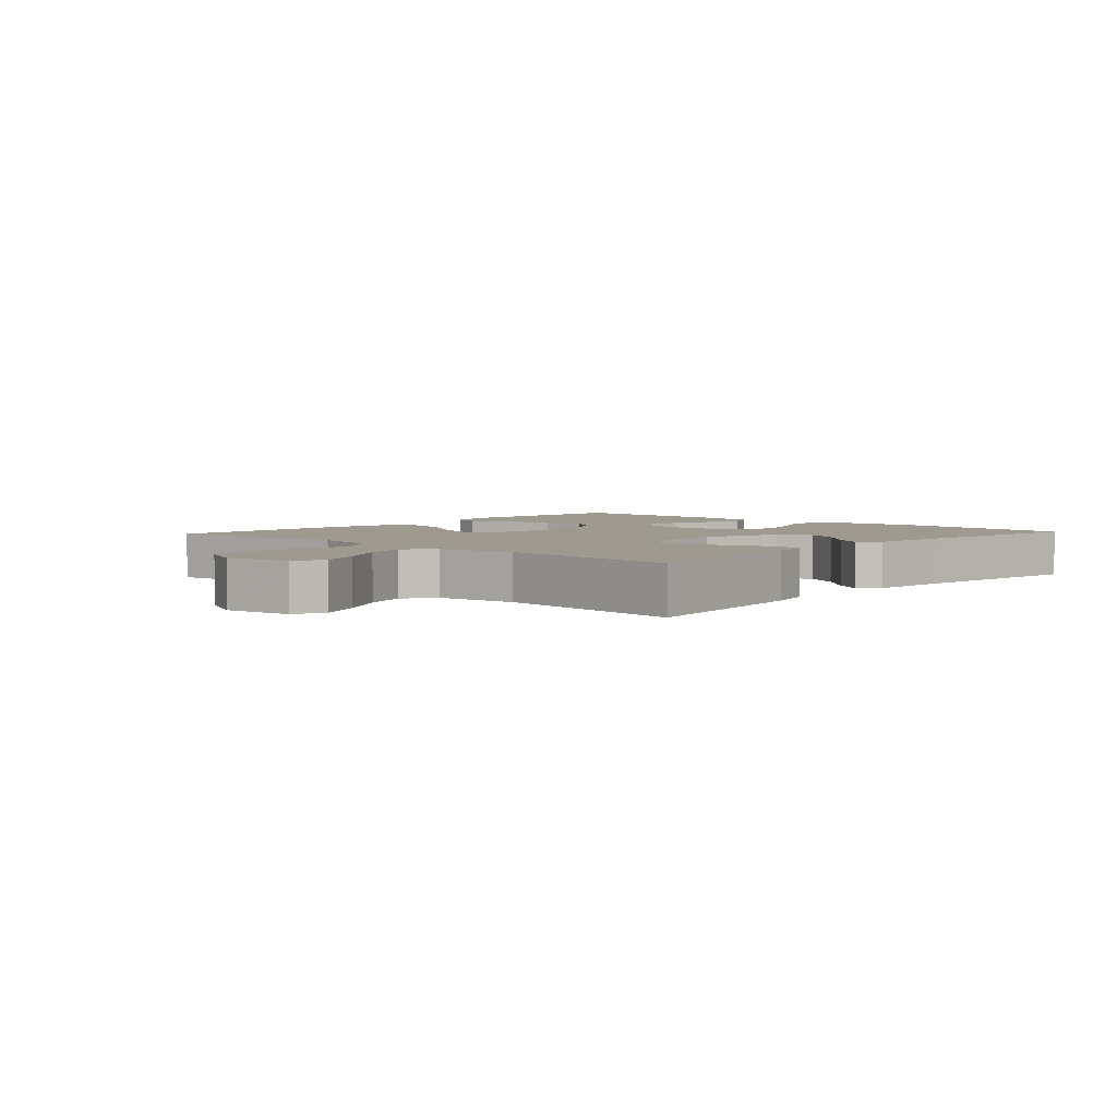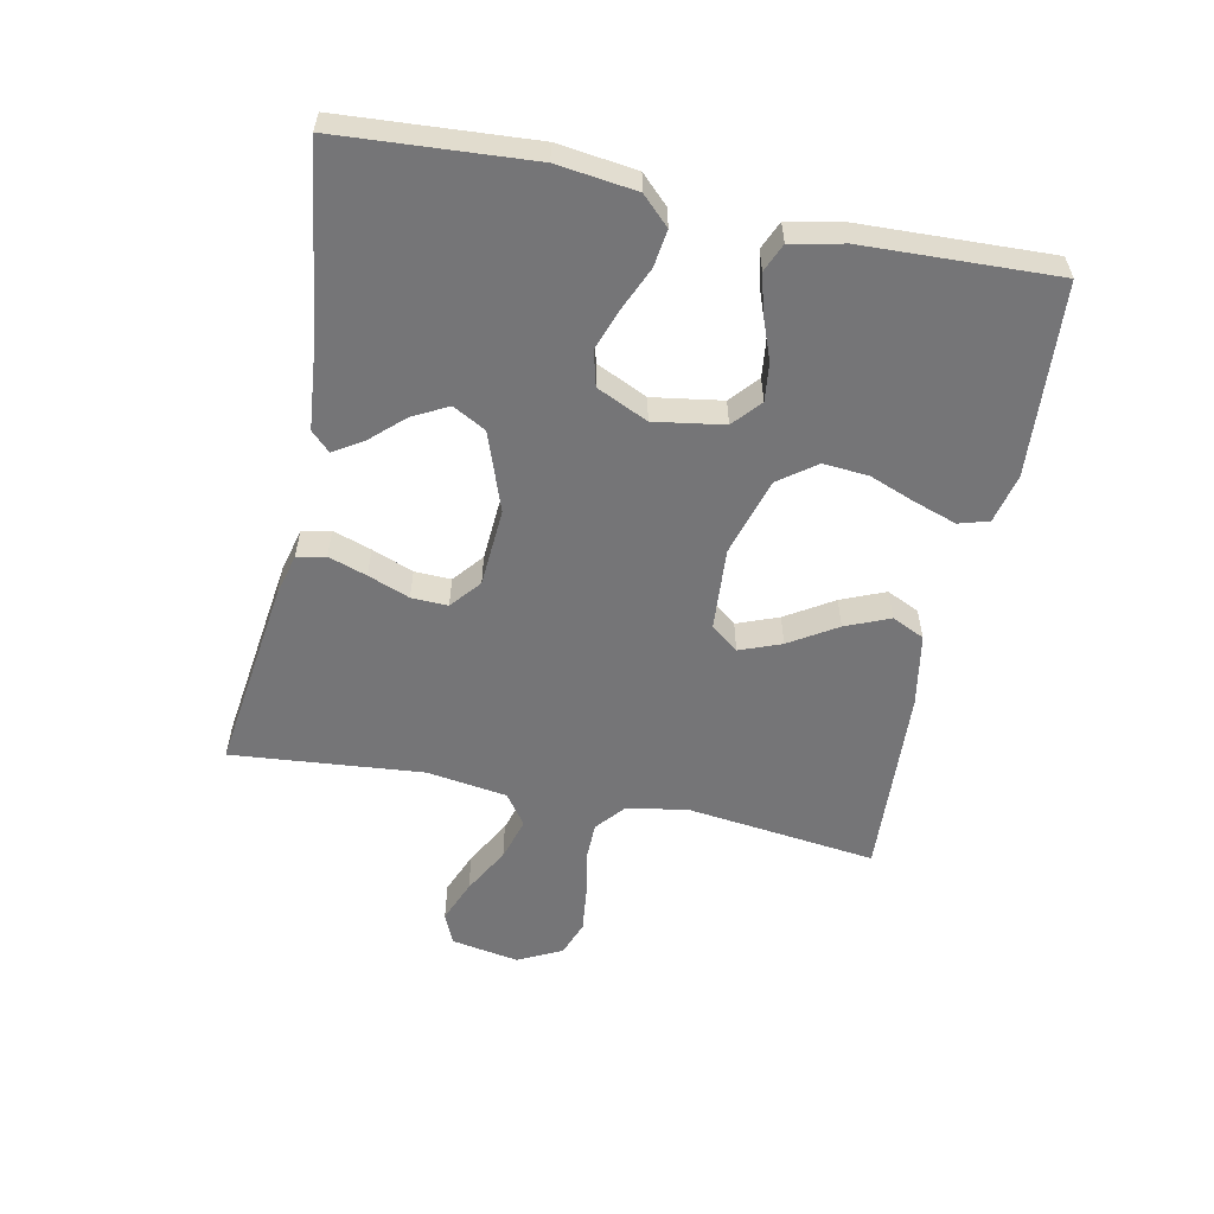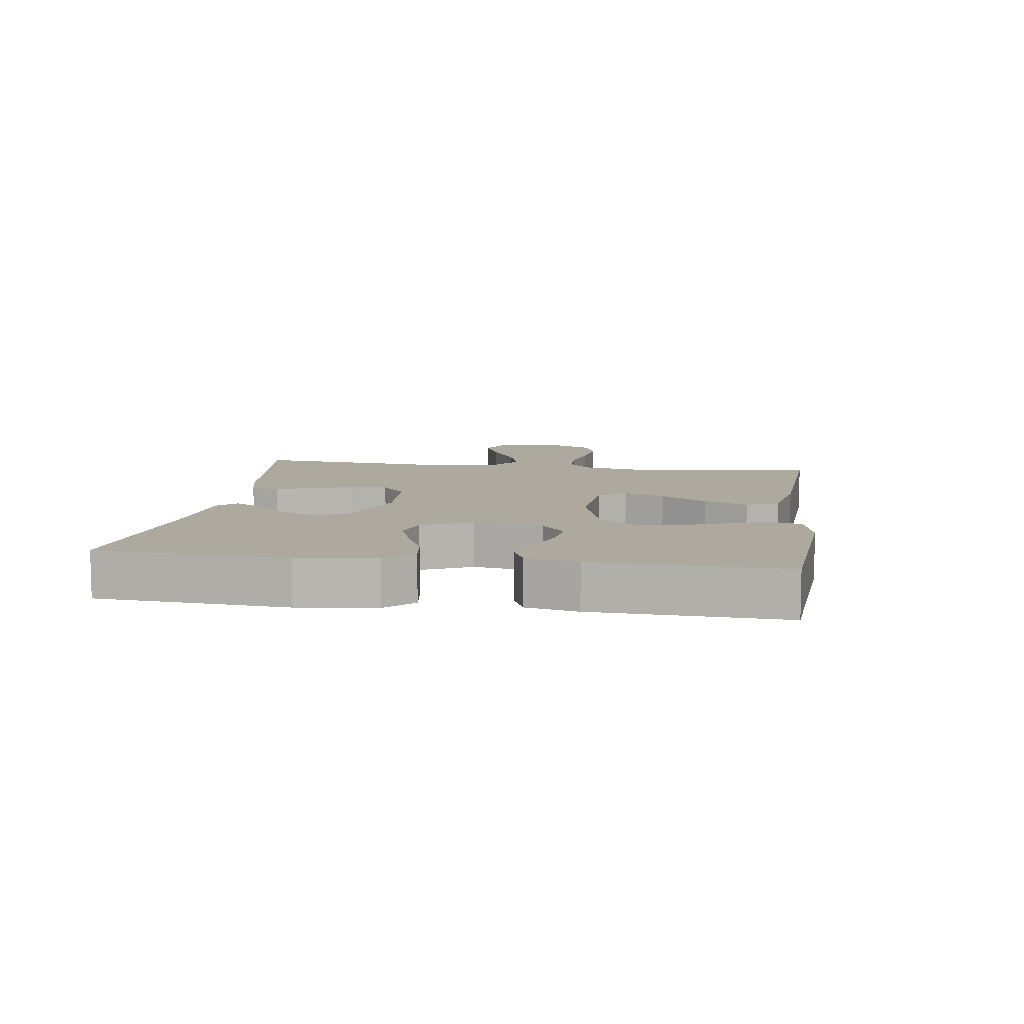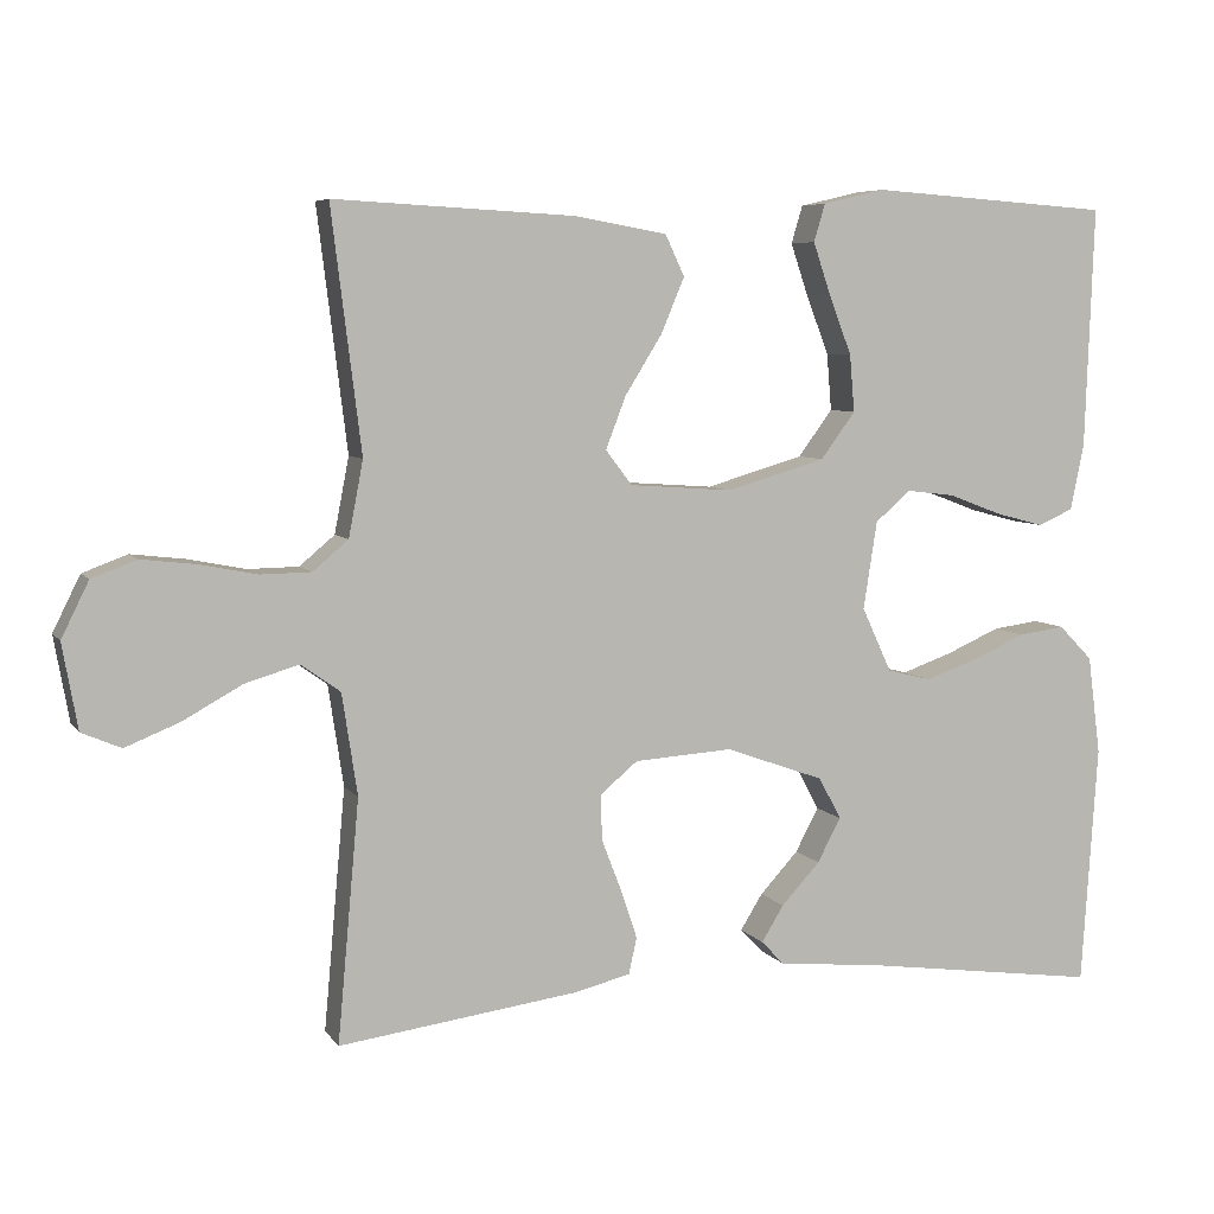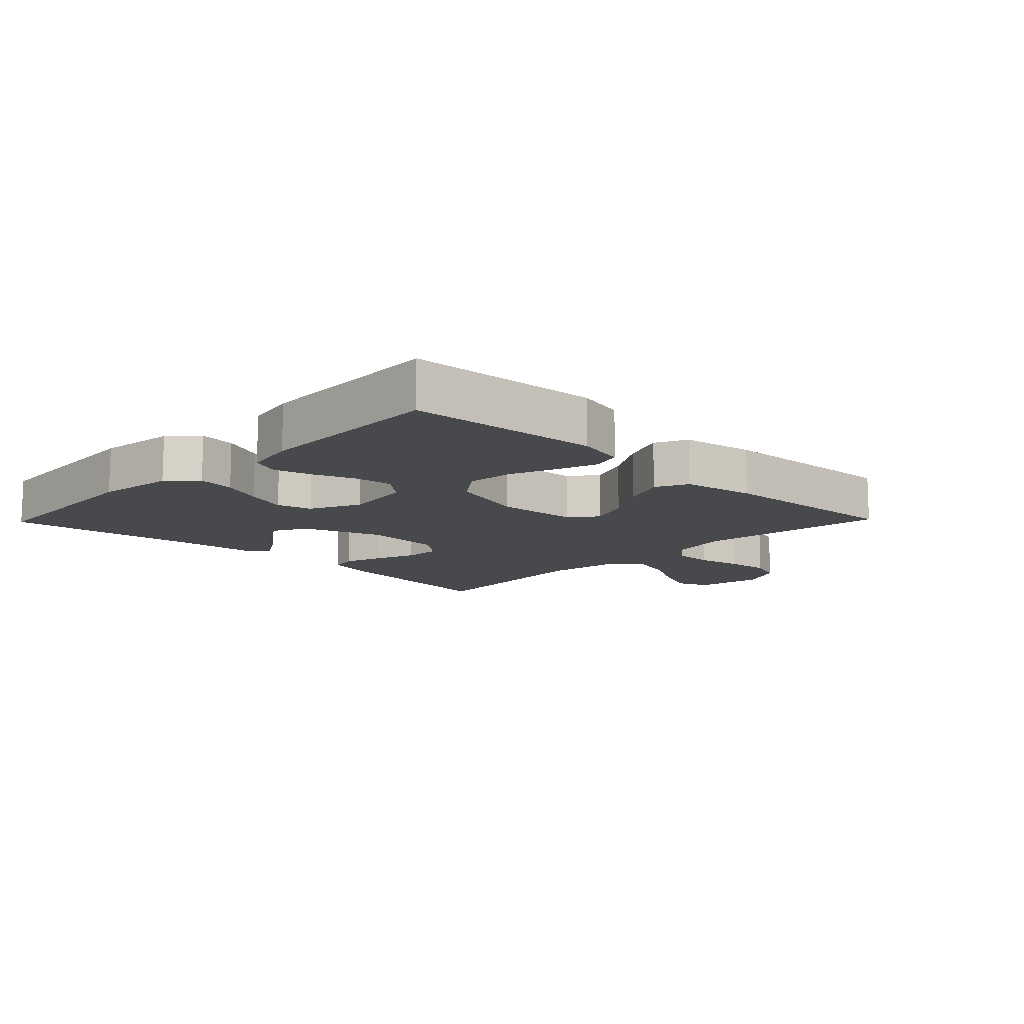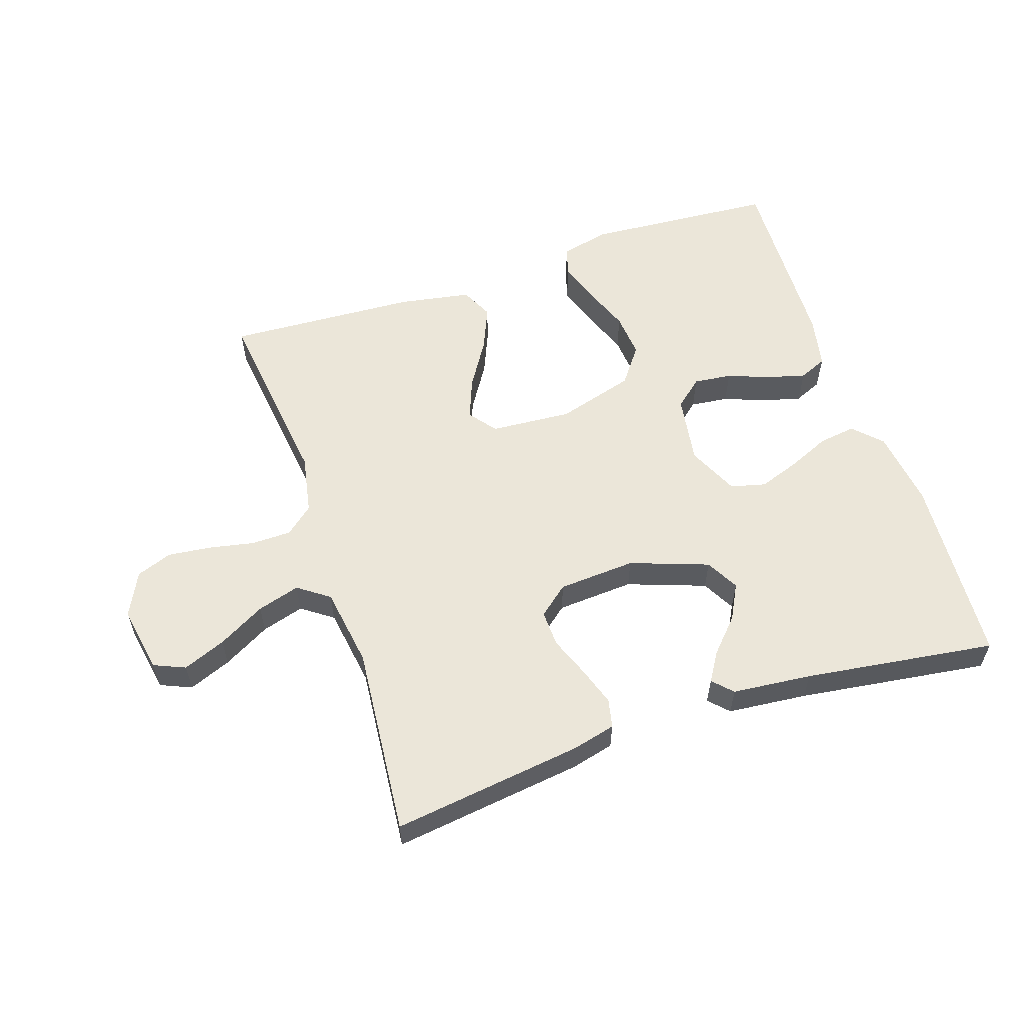
<metadata>
{"format":"obj","ext":"obj","renderer":"f3d","projection":"perspective","resolution":1024,"background":"white","views":[{"elev":3.9,"azim":132.4,"up":"+Y"},{"elev":-56.6,"azim":-101.6,"up":"+Y"},{"elev":9.0,"azim":-81.6,"up":"+Y"},{"elev":6.3,"azim":160.7,"up":"+Z"},{"elev":-12.0,"azim":-44.1,"up":"+Y"},{"elev":57.5,"azim":161.6,"up":"+Y"}]}
</metadata>
<code>
v 0.5 0.07 -0.5
v 0.2 0.07 -0.46
v 0.132 0.07 -0.443
v 0.122 0.07 -0.398
v 0.142 0.07 -0.338
v 0.167 0.07 -0.273
v 0.169 0.07 -0.216
v 0.122 0.07 -0.177
v 0 0.07 -0.169
v -0.123 0.07 -0.213
v -0.151 0.07 -0.265
v -0.122 0.07 -0.32
v -0.074 0.07 -0.372
v -0.046 0.07 -0.417
v -0.075 0.07 -0.447
v -0.2 0.07 -0.459
v -0.5 0.07 -0.5
v -0.52 0.07 -0.2
v -0.504 0.07 -0.077
v -0.462 0.07 -0.034
v -0.404 0.07 -0.042
v -0.338 0.07 -0.071
v -0.273 0.07 -0.094
v -0.218 0.07 -0.08
v -0.181 0.07 0
v -0.198 0.07 0.109
v -0.242 0.07 0.147
v -0.302 0.07 0.14
v -0.368 0.07 0.115
v -0.428 0.07 0.099
v -0.472 0.07 0.118
v -0.489 0.07 0.2
v -0.5 0.07 0.5
v -0.2 0.07 0.521
v -0.123 0.07 0.503
v -0.109 0.07 0.456
v -0.131 0.07 0.391
v -0.159 0.07 0.318
v -0.165 0.07 0.247
v -0.122 0.07 0.189
v 0 0.07 0.153
v 0.129 0.07 0.162
v 0.162 0.07 0.205
v 0.137 0.07 0.27
v 0.091 0.07 0.344
v 0.062 0.07 0.413
v 0.086 0.07 0.464
v 0.2 0.07 0.484
v 0.5 0.07 0.5
v 0.463 0.07 0.2
v 0.481 0.07 0.106
v 0.525 0.07 0.069
v 0.588 0.07 0.068
v 0.658 0.07 0.082
v 0.727 0.07 0.09
v 0.783 0.07 0.069
v 0.817 0.07 0
v 0.798 0.07 -0.106
v 0.749 0.07 -0.127
v 0.682 0.07 -0.1
v 0.608 0.07 -0.059
v 0.541 0.07 -0.039
v 0.492 0.07 -0.074
v 0.473 0.07 -0.2
v 0.5 0 -0.5
v 0.2 0 -0.46
v 0.132 0 -0.443
v 0.122 0 -0.398
v 0.142 0 -0.338
v 0.167 0 -0.273
v 0.169 0 -0.216
v 0.122 0 -0.177
v 0 0 -0.169
v -0.123 0 -0.213
v -0.151 0 -0.265
v -0.122 0 -0.32
v -0.074 0 -0.372
v -0.046 0 -0.417
v -0.075 0 -0.447
v -0.2 0 -0.459
v -0.5 0 -0.5
v -0.52 0 -0.2
v -0.504 0 -0.077
v -0.462 0 -0.034
v -0.404 0 -0.042
v -0.338 0 -0.071
v -0.273 0 -0.094
v -0.218 0 -0.08
v -0.181 0 0
v -0.198 0 0.109
v -0.242 0 0.147
v -0.302 0 0.14
v -0.368 0 0.115
v -0.428 0 0.099
v -0.472 0 0.118
v -0.489 0 0.2
v -0.5 0 0.5
v -0.2 0 0.521
v -0.123 0 0.503
v -0.109 0 0.456
v -0.131 0 0.391
v -0.159 0 0.318
v -0.165 0 0.247
v -0.122 0 0.189
v 0 0 0.153
v 0.129 0 0.162
v 0.162 0 0.205
v 0.137 0 0.27
v 0.091 0 0.344
v 0.062 0 0.413
v 0.086 0 0.464
v 0.2 0 0.484
v 0.5 0 0.5
v 0.463 0 0.2
v 0.481 0 0.106
v 0.525 0 0.069
v 0.588 0 0.068
v 0.658 0 0.082
v 0.727 0 0.09
v 0.783 0 0.069
v 0.817 0 0
v 0.798 0 -0.106
v 0.749 0 -0.127
v 0.682 0 -0.1
v 0.608 0 -0.059
v 0.541 0 -0.039
v 0.492 0 -0.074
v 0.473 0 -0.2
f 58 59 60 61
f 58 61 62
f 57 58 62
f 56 57 62
f 53 54 55 56
f 53 56 62
f 52 53 62 63
f 47 48 49 50
f 47 50 51
f 44 45 46 47
f 43 44 47 51
f 42 43 51 52
f 35 36 37 38
f 33 34 35 38
f 33 38 39
f 32 33 39 40
f 28 29 30 31
f 28 31 32 40
f 19 20 21 22
f 19 22 23
f 16 17 18 19
f 16 19 23
f 12 13 14 15
f 11 12 15 16
f 3 4 5 6
f 1 2 3 6
f 64 1 6 7
f 63 64 7 8
f 41 42 52 63
f 41 63 8 9
f 40 41 9 10
f 27 28 40
f 26 27 40
f 25 26 40 10
f 24 25 10 11
f 11 16 23 24
f 125 124 123 122
f 126 125 122
f 126 122 121
f 126 121 120
f 120 119 118 117
f 126 120 117
f 127 126 117 116
f 114 113 112 111
f 115 114 111
f 111 110 109 108
f 115 111 108 107
f 116 115 107 106
f 102 101 100 99
f 102 99 98 97
f 103 102 97
f 104 103 97 96
f 95 94 93 92
f 104 96 95 92
f 86 85 84 83
f 87 86 83
f 83 82 81 80
f 87 83 80
f 79 78 77 76
f 80 79 76 75
f 70 69 68 67
f 70 67 66 65
f 71 70 65 128
f 72 71 128 127
f 127 116 106 105
f 73 72 127 105
f 74 73 105 104
f 104 92 91
f 104 91 90
f 74 104 90 89
f 75 74 89 88
f 88 87 80 75
f 1 65 66 2
f 2 66 67 3
f 3 67 68 4
f 4 68 69 5
f 5 69 70 6
f 6 70 71 7
f 7 71 72 8
f 8 72 73 9
f 9 73 74 10
f 10 74 75 11
f 11 75 76 12
f 12 76 77 13
f 13 77 78 14
f 14 78 79 15
f 15 79 80 16
f 16 80 81 17
f 17 81 82 18
f 18 82 83 19
f 19 83 84 20
f 20 84 85 21
f 21 85 86 22
f 22 86 87 23
f 23 87 88 24
f 24 88 89 25
f 25 89 90 26
f 26 90 91 27
f 27 91 92 28
f 28 92 93 29
f 29 93 94 30
f 30 94 95 31
f 31 95 96 32
f 32 96 97 33
f 33 97 98 34
f 34 98 99 35
f 35 99 100 36
f 36 100 101 37
f 37 101 102 38
f 38 102 103 39
f 39 103 104 40
f 40 104 105 41
f 41 105 106 42
f 42 106 107 43
f 43 107 108 44
f 44 108 109 45
f 45 109 110 46
f 46 110 111 47
f 47 111 112 48
f 48 112 113 49
f 49 113 114 50
f 50 114 115 51
f 51 115 116 52
f 52 116 117 53
f 53 117 118 54
f 54 118 119 55
f 55 119 120 56
f 56 120 121 57
f 57 121 122 58
f 58 122 123 59
f 59 123 124 60
f 60 124 125 61
f 61 125 126 62
f 62 126 127 63
f 63 127 128 64
f 64 128 65 1

</code>
